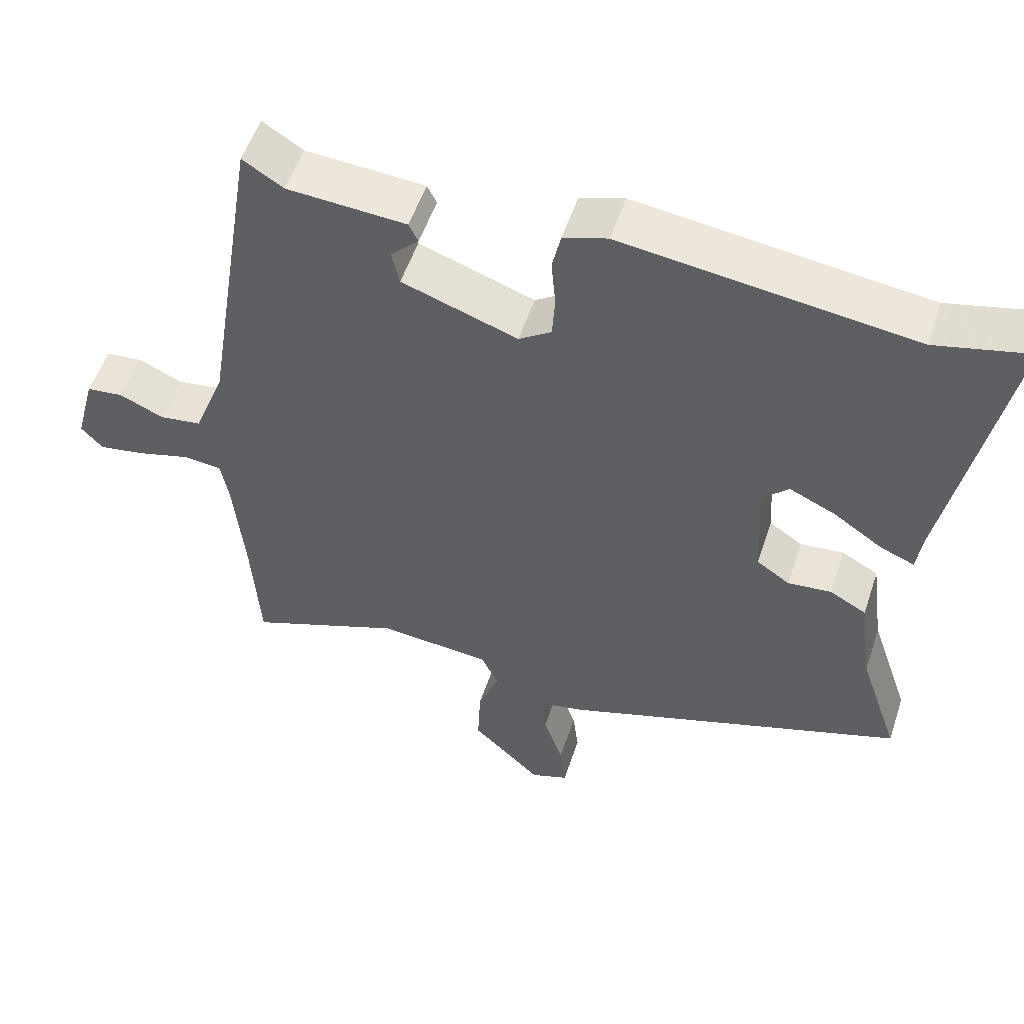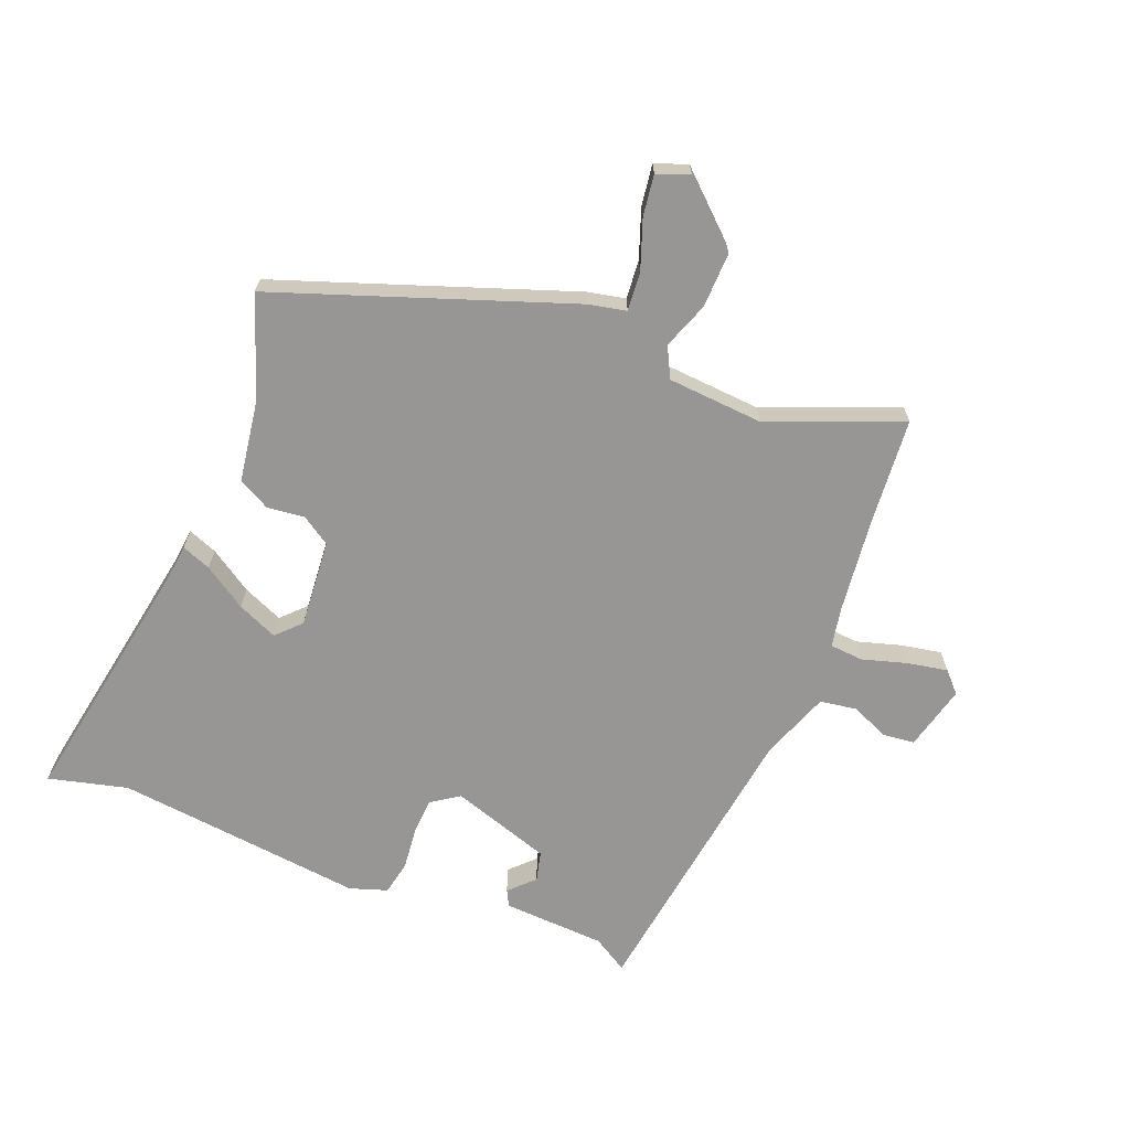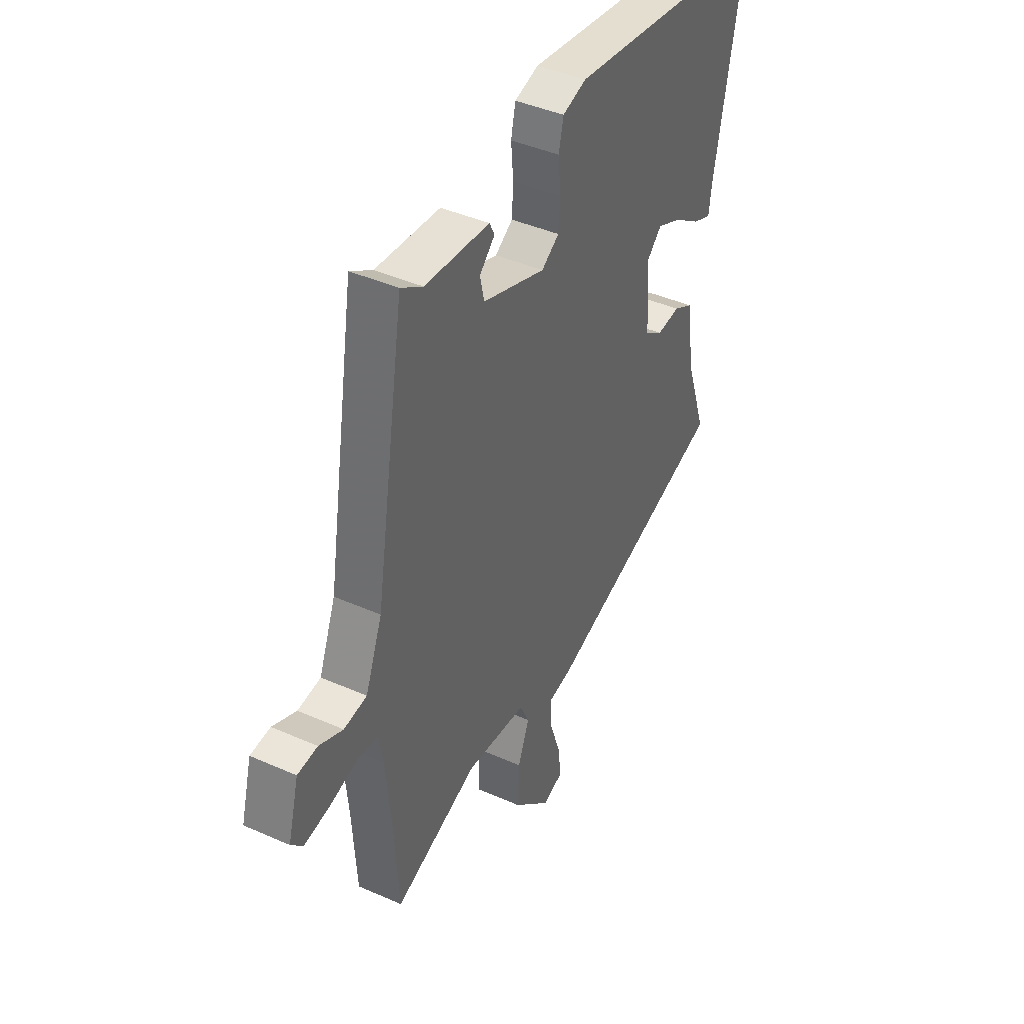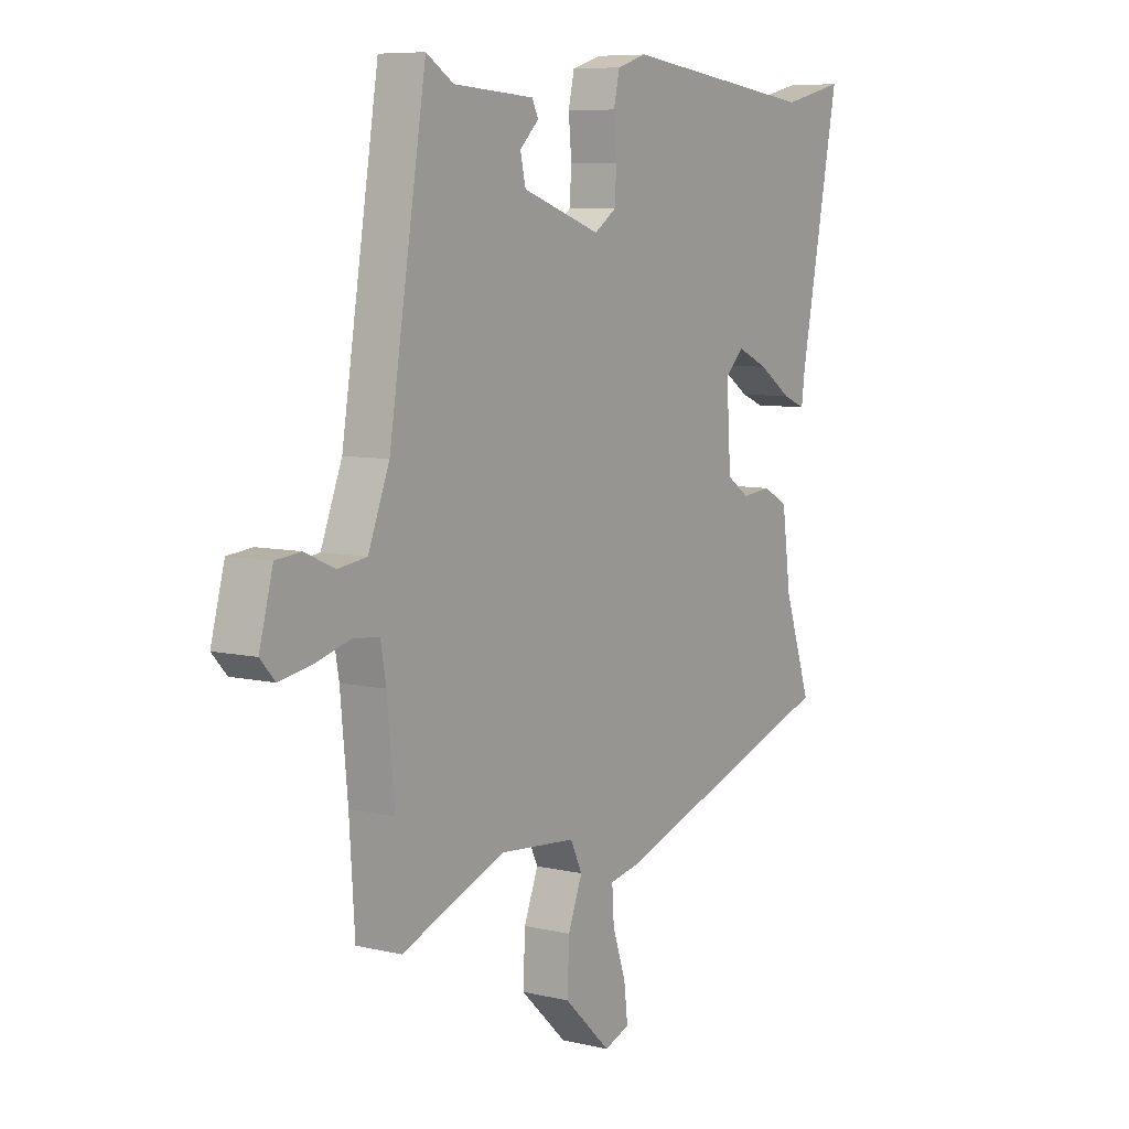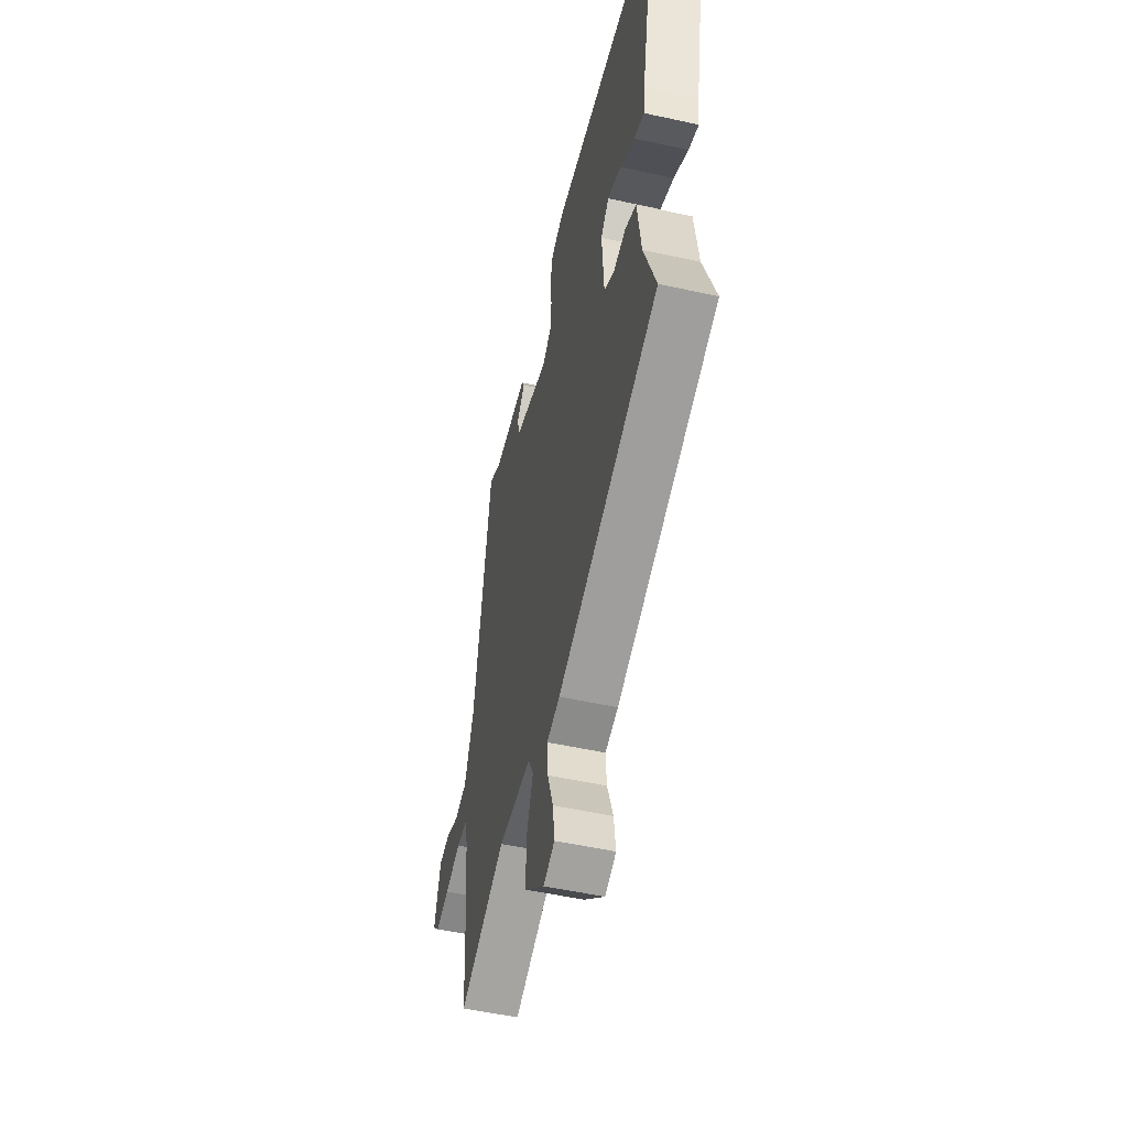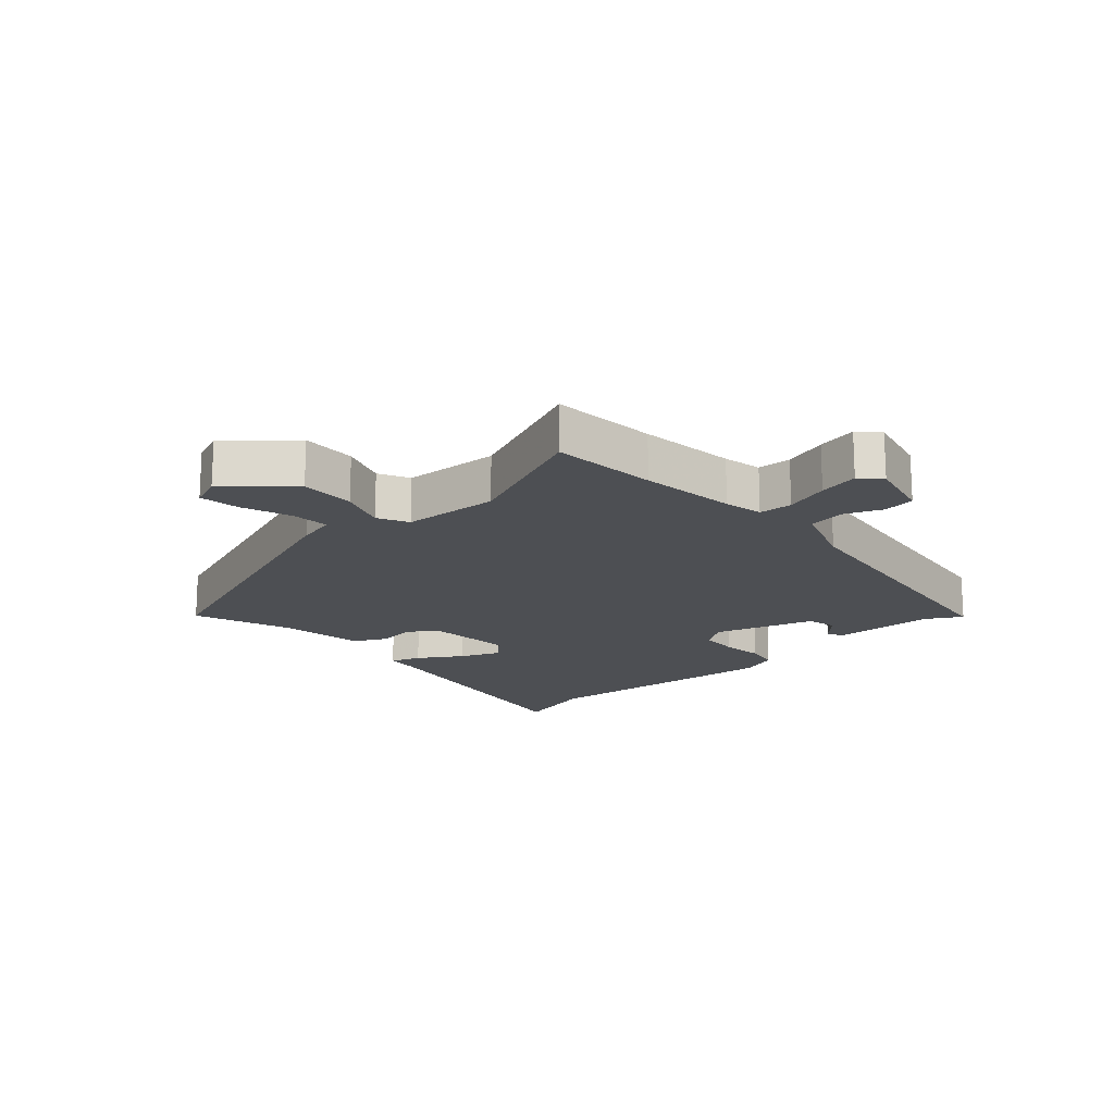
<metadata>
{"format":"obj","ext":"obj","renderer":"f3d","projection":"perspective","resolution":1024,"background":"white","views":[{"elev":53.6,"azim":18.2,"up":"+Z"},{"elev":-67.8,"azim":159.3,"up":"+Y"},{"elev":42.0,"azim":-61.9,"up":"+Z"},{"elev":7.6,"azim":-56.5,"up":"+Z"},{"elev":-52.6,"azim":76.7,"up":"+Z"},{"elev":-17.5,"azim":-136.5,"up":"+Y"}]}
</metadata>
<code>
v -0.437 0.07 0.521
v -0.381 0.07 0.486
v -0.216 0.07 0.475
v -0.203 0.07 0.449
v -0.242 0.07 0.411
v -0.231 0.07 0.363
v -0.071 0.07 0.308
v -0.026 0.07 0.338
v -0.022 0.07 0.397
v -0.028 0.07 0.465
v -0.016 0.07 0.519
v 0.045 0.07 0.538
v 0.445 0.07 0.487
v 0.573 0.07 0.517
v 0.492 0.07 0.103
v 0.485 0.07 0.048
v 0.438 0.07 0.067
v 0.37 0.07 0.113
v 0.306 0.07 0.142
v 0.268 0.07 0.105
v 0.277 0.07 -0.037
v 0.323 0.07 -0.068
v 0.383 0.07 -0.062
v 0.434 0.07 -0.09
v 0.452 0.07 -0.224
v 0.507 0.07 -0.386
v 0.033 0.07 -0.544
v -0.028 0.07 -0.556
v -0.024 0.07 -0.618
v 0.003 0.07 -0.698
v 0.011 0.07 -0.764
v -0.041 0.07 -0.783
v -0.137 0.07 -0.692
v -0.133 0.07 -0.603
v -0.104 0.07 -0.528
v -0.128 0.07 -0.478
v -0.283 0.07 -0.464
v -0.497 0.07 -0.546
v -0.508 0.07 -0.375
v -0.523 0.07 -0.219
v -0.534 0.07 -0.156
v -0.588 0.07 -0.151
v -0.66 0.07 -0.171
v -0.725 0.07 -0.182
v -0.755 0.07 -0.149
v -0.727 0.07 -0.045
v -0.676 0.07 -0.04
v -0.615 0.07 -0.067
v -0.556 0.07 -0.059
v -0.513 0.07 0.051
v -0.437 0 0.521
v -0.381 0 0.486
v -0.216 0 0.475
v -0.203 0 0.449
v -0.242 0 0.411
v -0.231 0 0.363
v -0.071 0 0.308
v -0.026 0 0.338
v -0.022 0 0.397
v -0.028 0 0.465
v -0.016 0 0.519
v 0.045 0 0.538
v 0.445 0 0.487
v 0.573 0 0.517
v 0.492 0 0.103
v 0.485 0 0.048
v 0.438 0 0.067
v 0.37 0 0.113
v 0.306 0 0.142
v 0.268 0 0.105
v 0.277 0 -0.037
v 0.323 0 -0.068
v 0.383 0 -0.062
v 0.434 0 -0.09
v 0.452 0 -0.224
v 0.507 0 -0.386
v 0.033 0 -0.544
v -0.028 0 -0.556
v -0.024 0 -0.618
v 0.003 0 -0.698
v 0.011 0 -0.764
v -0.041 0 -0.783
v -0.137 0 -0.692
v -0.133 0 -0.603
v -0.104 0 -0.528
v -0.128 0 -0.478
v -0.283 0 -0.464
v -0.497 0 -0.546
v -0.508 0 -0.375
v -0.523 0 -0.219
v -0.534 0 -0.156
v -0.588 0 -0.151
v -0.66 0 -0.171
v -0.725 0 -0.182
v -0.755 0 -0.149
v -0.727 0 -0.045
v -0.676 0 -0.04
v -0.615 0 -0.067
v -0.556 0 -0.059
v -0.513 0 0.051
f 46 47 48
f 45 46 48
f 44 45 48
f 43 44 48
f 42 43 48
f 41 42 48 49
f 37 38 39
f 36 37 39 40
f 33 34 35
f 32 33 35
f 31 32 35
f 30 31 35
f 29 30 35
f 28 29 35 36
f 27 28 36
f 26 27 36
f 25 26 36
f 36 40 41
f 25 36 41
f 24 25 41
f 23 24 41
f 22 23 41
f 15 16 17 18
f 15 18 19
f 14 15 19
f 13 14 19
f 13 19 20
f 12 13 20
f 11 12 20
f 10 11 20
f 9 10 20
f 2 3 4 5
f 2 5 6
f 50 1 2 6
f 41 49 50
f 22 41 50
f 21 22 50
f 21 50 6 7
f 8 9 20 21
f 7 8 21
f 98 97 96
f 98 96 95
f 98 95 94
f 98 94 93
f 98 93 92
f 99 98 92 91
f 89 88 87
f 90 89 87 86
f 85 84 83
f 85 83 82
f 85 82 81
f 85 81 80
f 85 80 79
f 86 85 79 78
f 86 78 77
f 86 77 76
f 86 76 75
f 91 90 86
f 91 86 75
f 91 75 74
f 91 74 73
f 91 73 72
f 68 67 66 65
f 69 68 65
f 69 65 64
f 69 64 63
f 70 69 63
f 70 63 62
f 70 62 61
f 70 61 60
f 70 60 59
f 55 54 53 52
f 56 55 52
f 56 52 51 100
f 100 99 91
f 100 91 72
f 100 72 71
f 57 56 100 71
f 71 70 59 58
f 71 58 57
f 1 51 52 2
f 2 52 53 3
f 3 53 54 4
f 4 54 55 5
f 5 55 56 6
f 6 56 57 7
f 7 57 58 8
f 8 58 59 9
f 9 59 60 10
f 10 60 61 11
f 11 61 62 12
f 12 62 63 13
f 13 63 64 14
f 14 64 65 15
f 15 65 66 16
f 16 66 67 17
f 17 67 68 18
f 18 68 69 19
f 19 69 70 20
f 20 70 71 21
f 21 71 72 22
f 22 72 73 23
f 23 73 74 24
f 24 74 75 25
f 25 75 76 26
f 26 76 77 27
f 27 77 78 28
f 28 78 79 29
f 29 79 80 30
f 30 80 81 31
f 31 81 82 32
f 32 82 83 33
f 33 83 84 34
f 34 84 85 35
f 35 85 86 36
f 36 86 87 37
f 37 87 88 38
f 38 88 89 39
f 39 89 90 40
f 40 90 91 41
f 41 91 92 42
f 42 92 93 43
f 43 93 94 44
f 44 94 95 45
f 45 95 96 46
f 46 96 97 47
f 47 97 98 48
f 48 98 99 49
f 49 99 100 50
f 50 100 51 1

</code>
